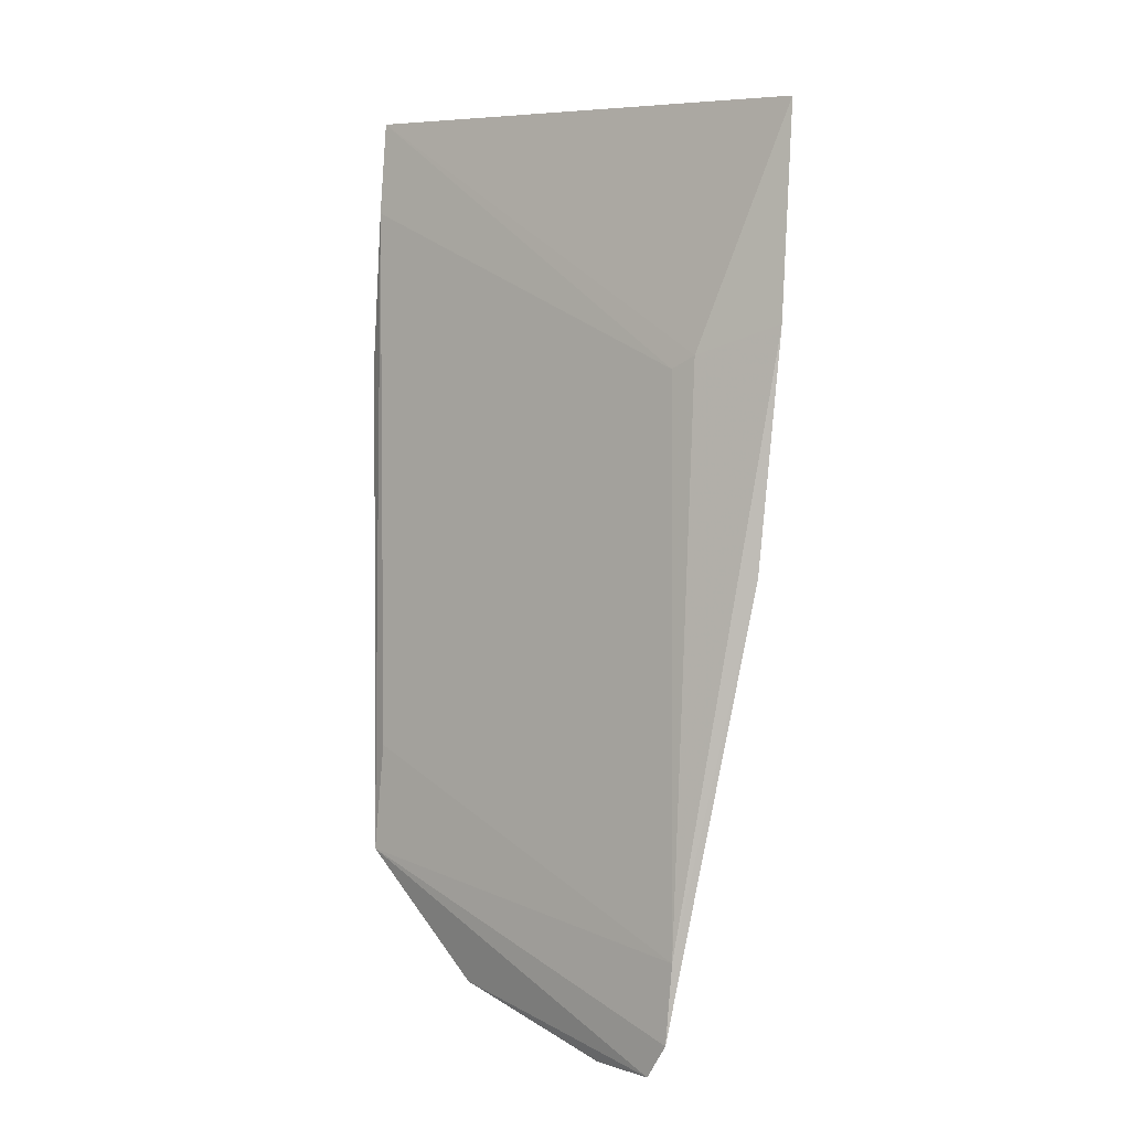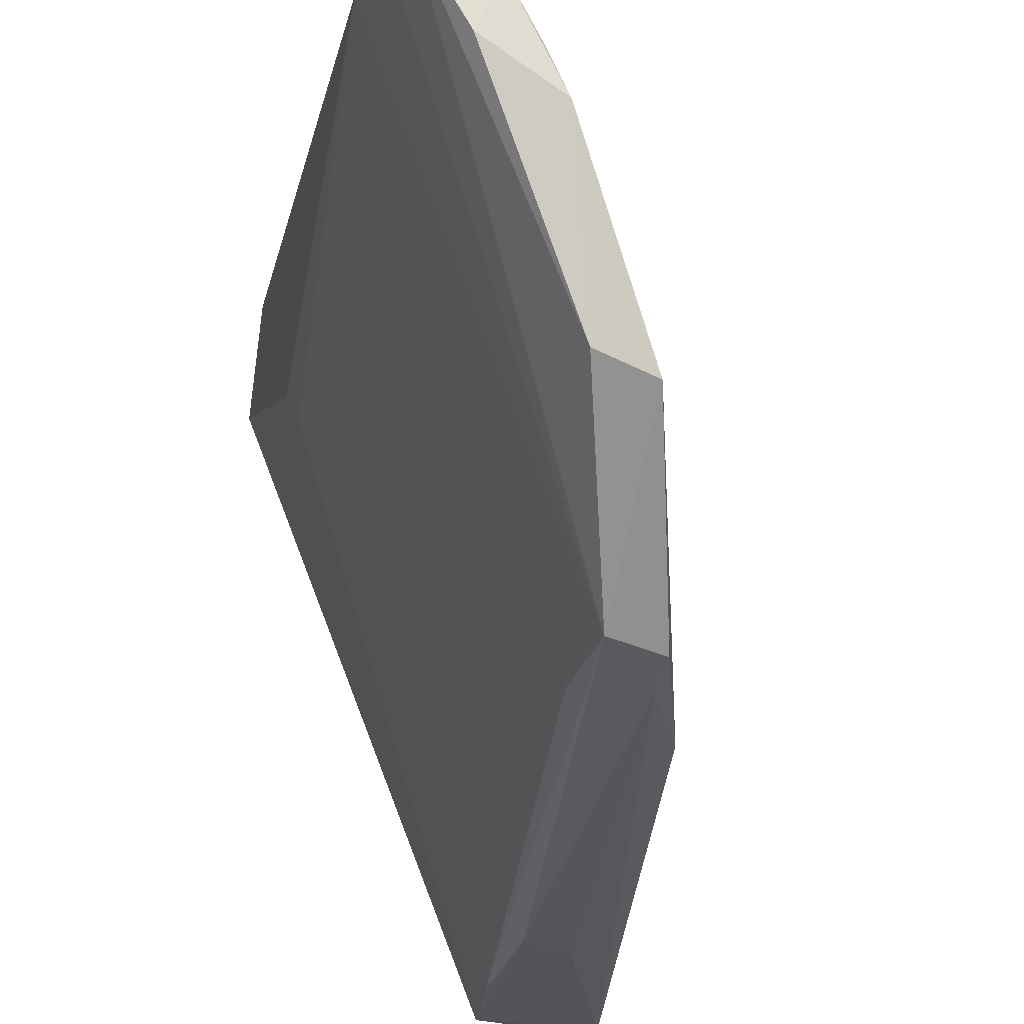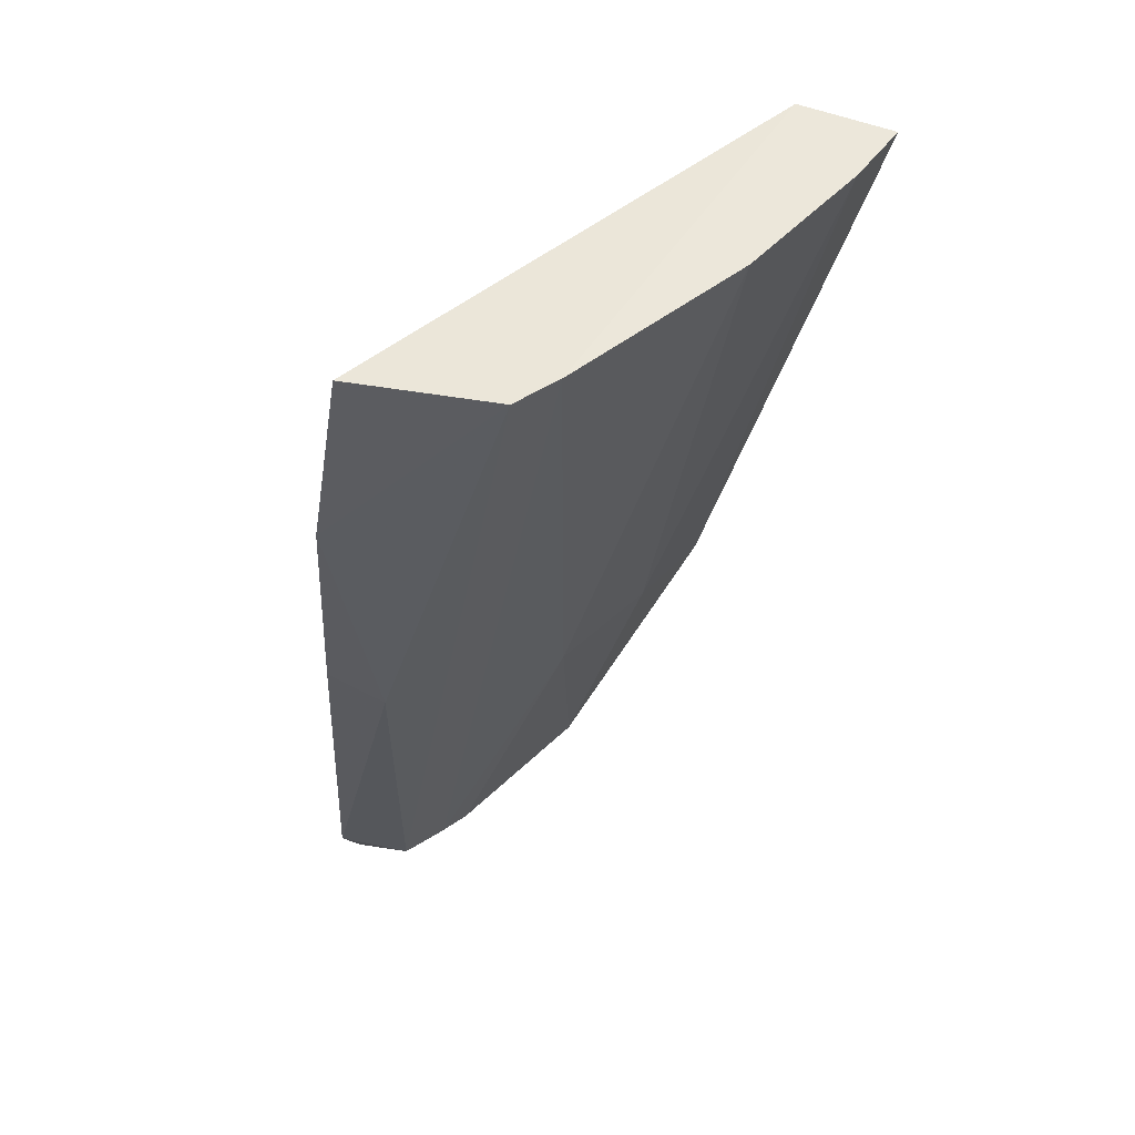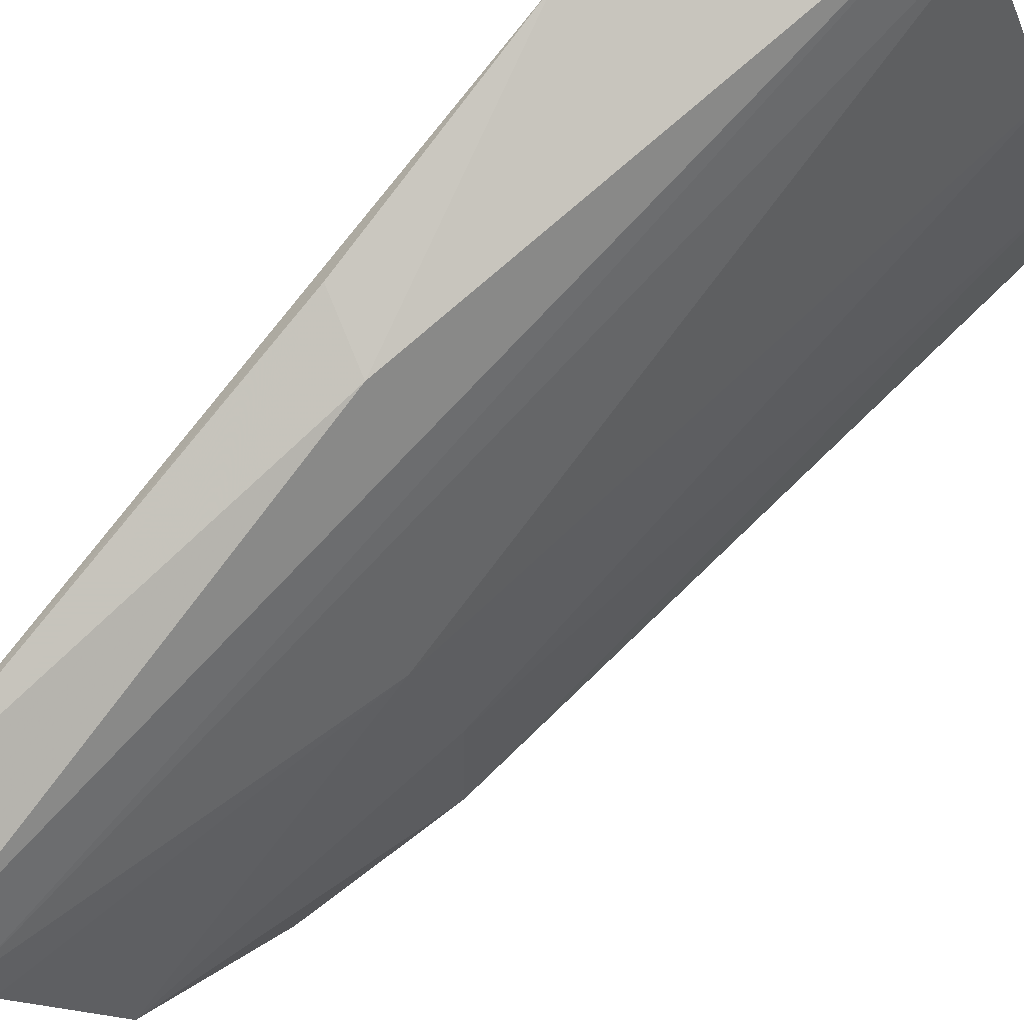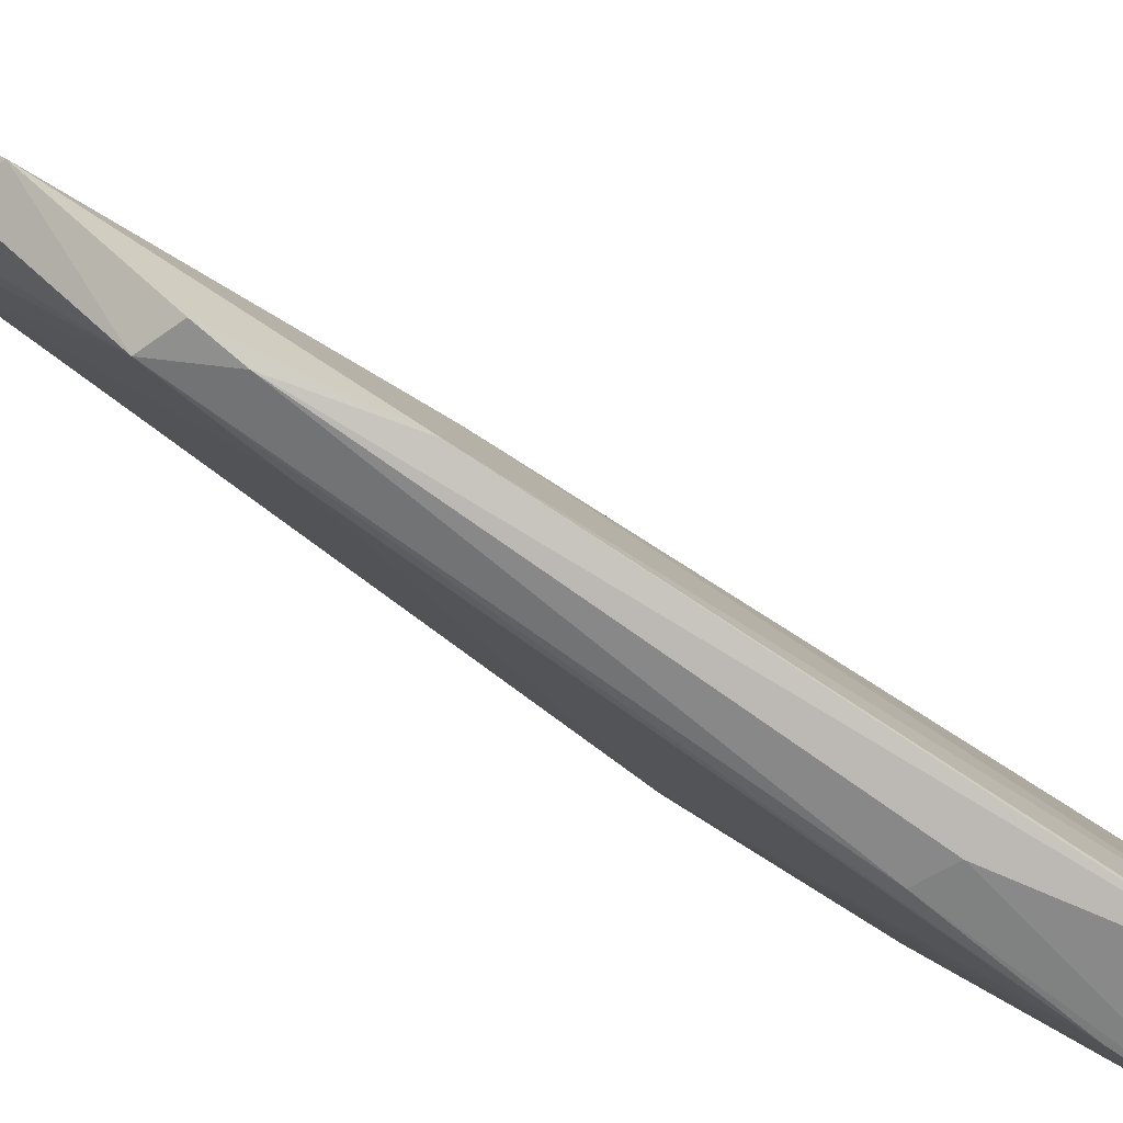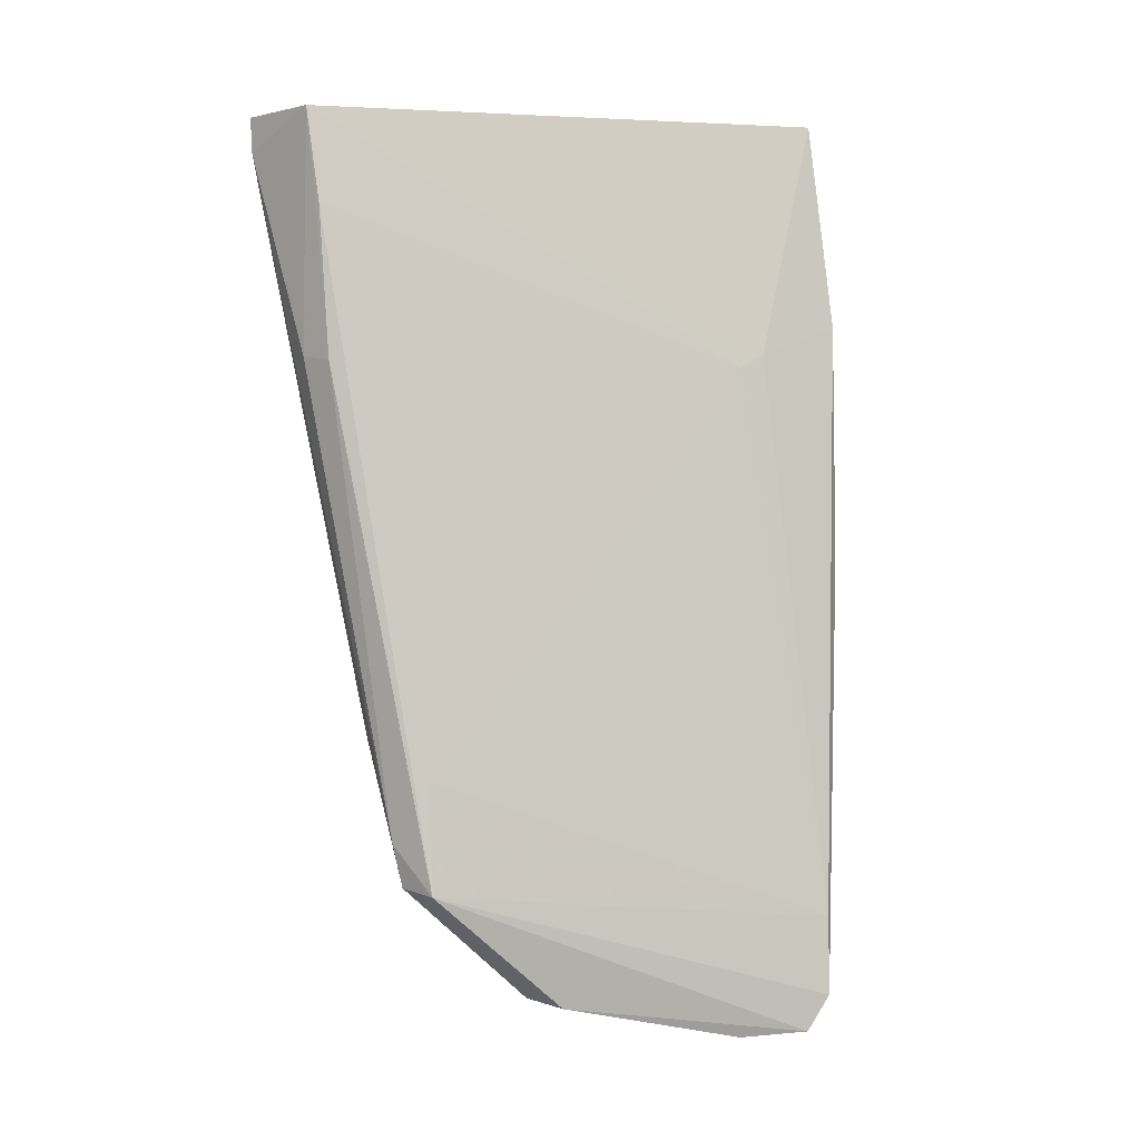
<metadata>
{"format":"obj","ext":"obj","renderer":"f3d","projection":"perspective","resolution":1024,"background":"white","views":[{"elev":7.1,"azim":108.0,"up":"+Z"},{"elev":-22.0,"azim":162.9,"up":"+Y"},{"elev":50.3,"azim":-153.6,"up":"+Z"},{"elev":76.2,"azim":-148.3,"up":"+Y"},{"elev":-68.6,"azim":-137.4,"up":"+Y"},{"elev":3.5,"azim":51.6,"up":"+Z"}]}
</metadata>
<code>
v -0.06286 0.04255 0.1589
v -0.06051 0.0426 0.1457
v -0.0718 0.04029 0.1592
v -0.05912 0.0351 0.1012
v -0.07404 0.01168 0.1529
v -0.06248 0.04054 0.1286
v -0.0618 0.03562 0.1429
v -0.07534 0.01162 0.1589
v -0.08146 0.01122 0.1588
v -0.05514 0.0373 0.1033
v -0.06137 0.03716 0.1438
v -0.07091 0.02043 0.1217
v -0.07839 0.02539 0.159
v -0.07525 0.01123 0.1435
v -0.05918 0.04165 0.1309
v -0.06663 0.01462 0.1176
v -0.05554 0.03757 0.1082
v -0.08081 0.01583 0.1589
v -0.07331 0.0375 0.1592
v -0.07289 0.01161 0.1432
v -0.08086 0.01098 0.1565
v -0.06563 0.02121 0.1035
v -0.06585 0.01428 0.1108
v -0.07841 0.02532 0.159
v -0.07187 0.01353 0.12
v -0.06074 0.03231 0.1013
v -0.06291 0.02197 0.1033
v -0.06879 0.01336 0.1137
v -0.06841 0.02762 0.1215
v -0.05573 0.03602 0.101
v -0.0616 0.03039 0.1012
v -0.0684 0.01381 0.111
v -0.05793 0.03225 0.1008
f 1 2 3
f 6 3 2
f 6 4 3
f 8 1 3
f 8 5 7
f 10 4 6
f 11 2 1
f 11 8 7
f 11 1 8
f 15 10 6
f 15 6 2
f 16 7 5
f 17 2 11
f 17 15 2
f 17 10 15
f 17 11 7
f 17 7 16
f 18 9 8
f 18 8 13
f 19 13 8
f 19 8 3
f 20 5 8
f 20 8 14
f 21 14 8
f 21 8 9
f 23 17 16
f 23 10 17
f 23 16 5
f 23 5 20
f 24 18 13
f 24 12 18
f 25 18 12
f 25 9 18
f 25 21 9
f 25 12 22
f 26 19 3
f 26 3 4
f 27 23 22
f 28 23 20
f 28 20 14
f 28 14 21
f 28 21 25
f 29 24 13
f 29 12 24
f 29 13 19
f 29 19 26
f 29 22 12
f 30 10 23
f 30 23 27
f 30 4 10
f 31 27 22
f 31 26 4
f 31 29 26
f 31 22 29
f 32 28 25
f 32 25 22
f 32 22 23
f 32 23 28
f 33 30 27
f 33 27 31
f 33 31 4
f 33 4 30

</code>
